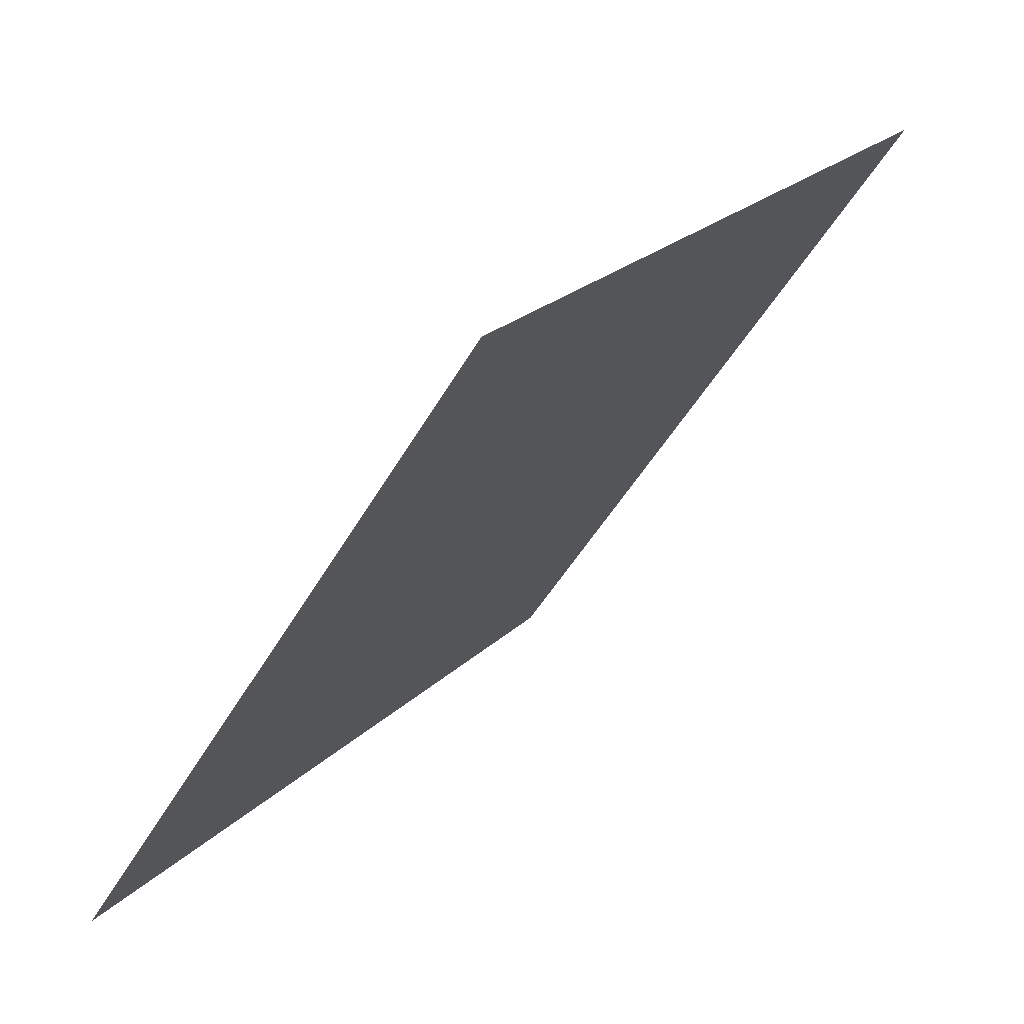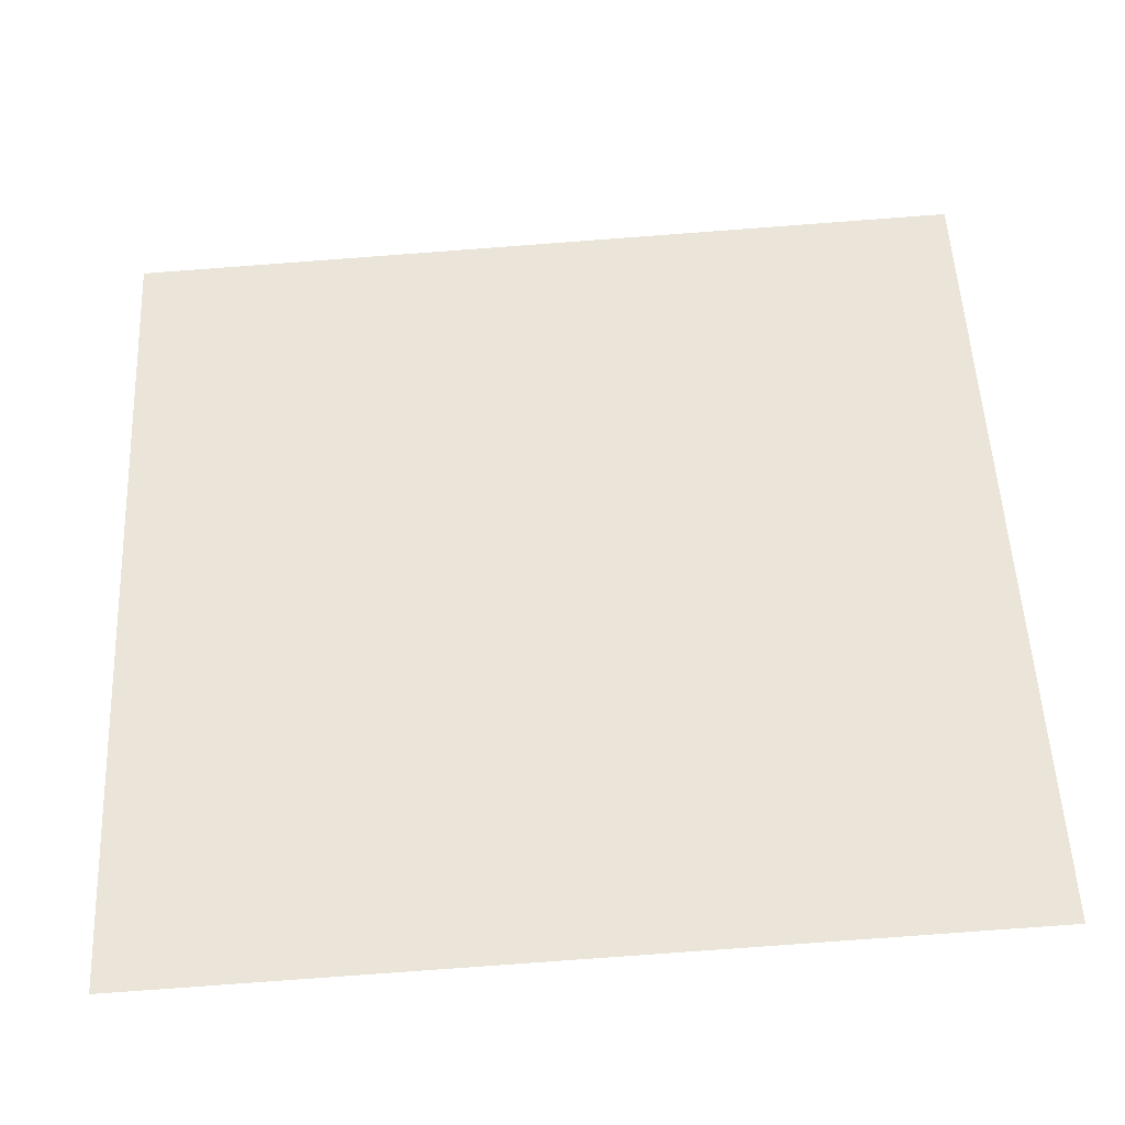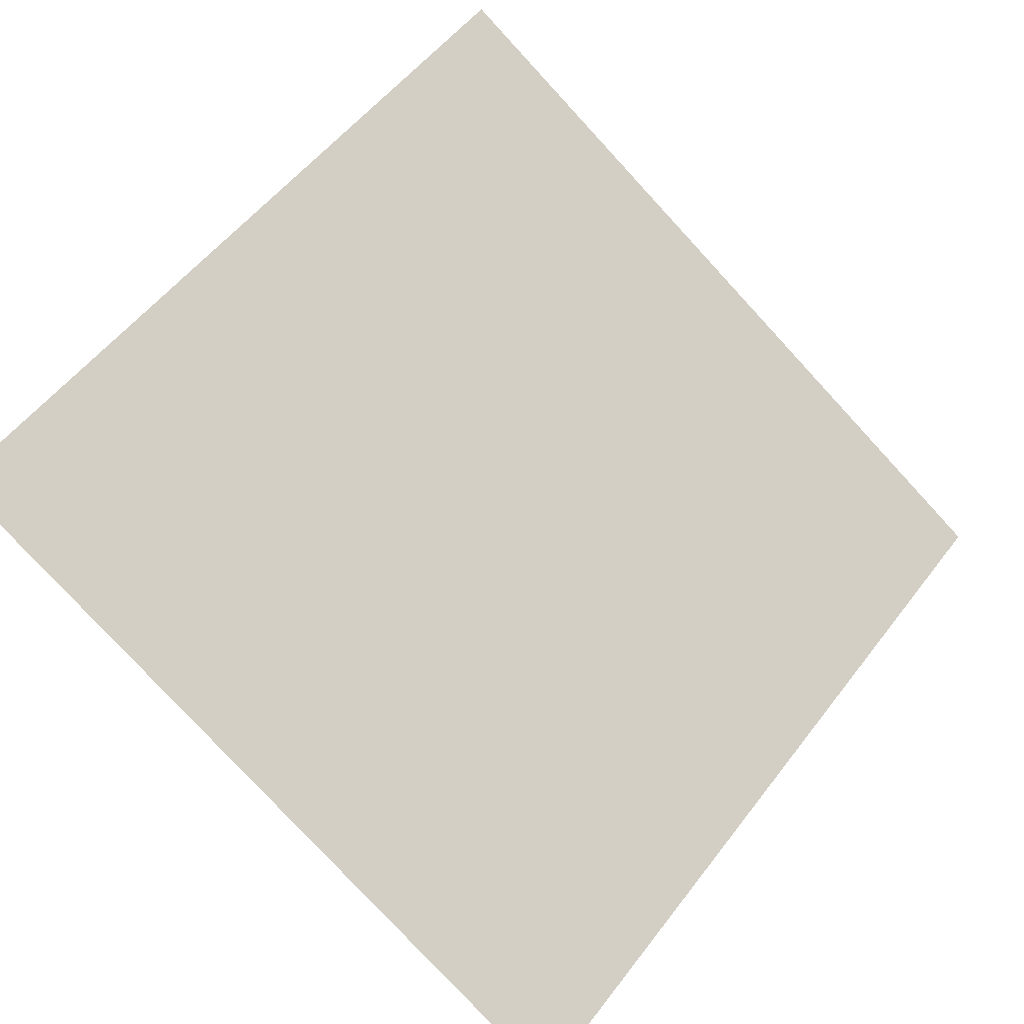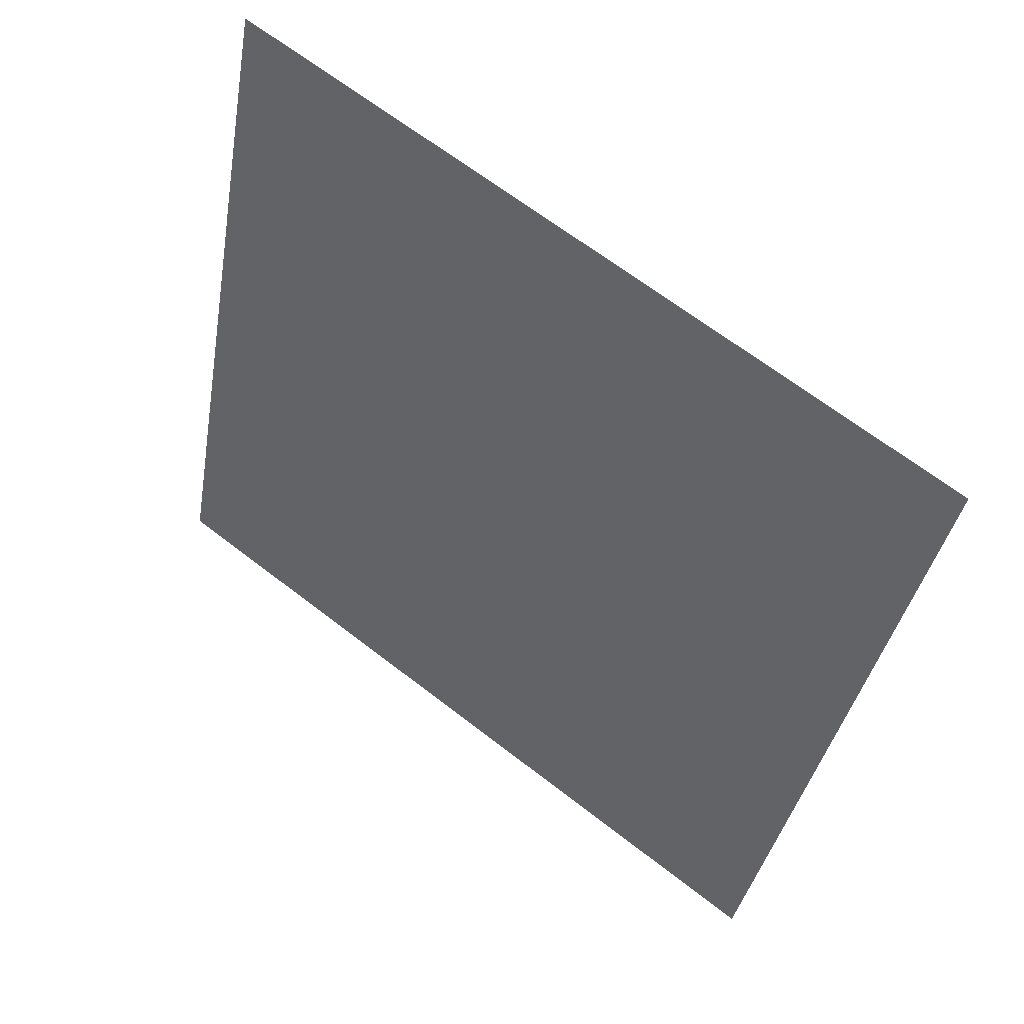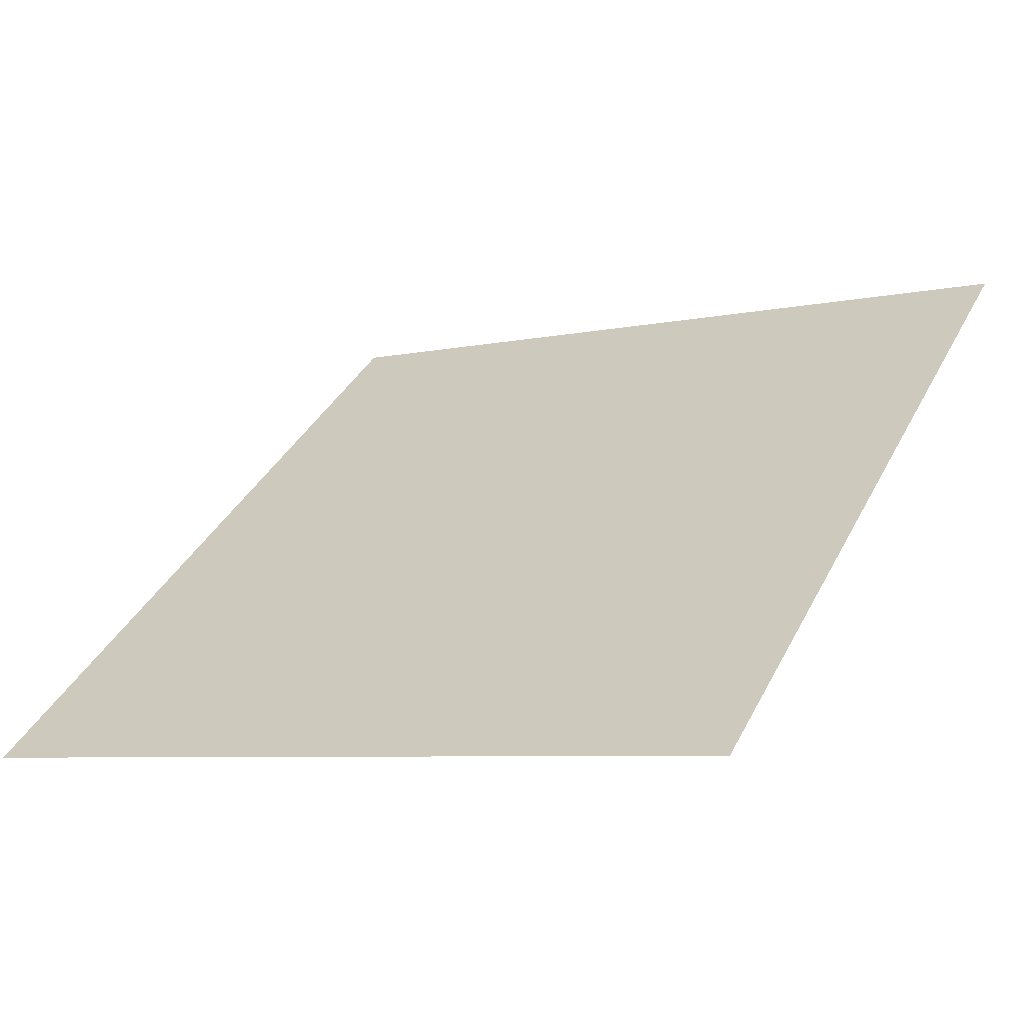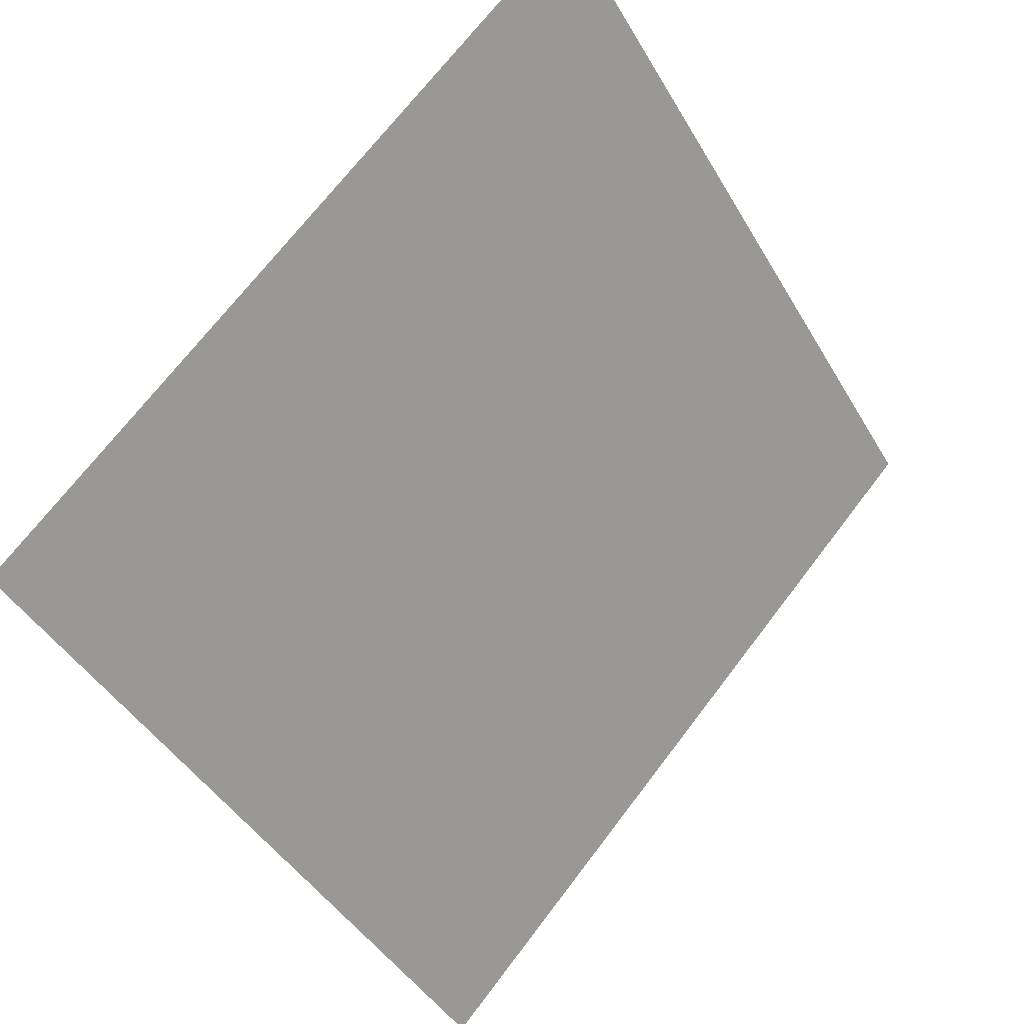
<metadata>
{"format":"obj","ext":"obj","renderer":"f3d","projection":"perspective","resolution":1024,"background":"white","views":[{"elev":-48.2,"azim":60.4,"up":"+Z"},{"elev":-74.1,"azim":-177.2,"up":"+Z"},{"elev":-77.7,"azim":-46.7,"up":"+Y"},{"elev":-38.0,"azim":80.9,"up":"+Y"},{"elev":-4.1,"azim":-147.6,"up":"+Y"},{"elev":70.7,"azim":-54.1,"up":"+Z"}]}
</metadata>
<code>
v 0.1367 0.9596 0.7424
v 0.1301 0.9598 0.7425
v 0.1303 0.9637 0.7478
v 0.1368 0.9635 0.7477
f 4 3 2 1

</code>
